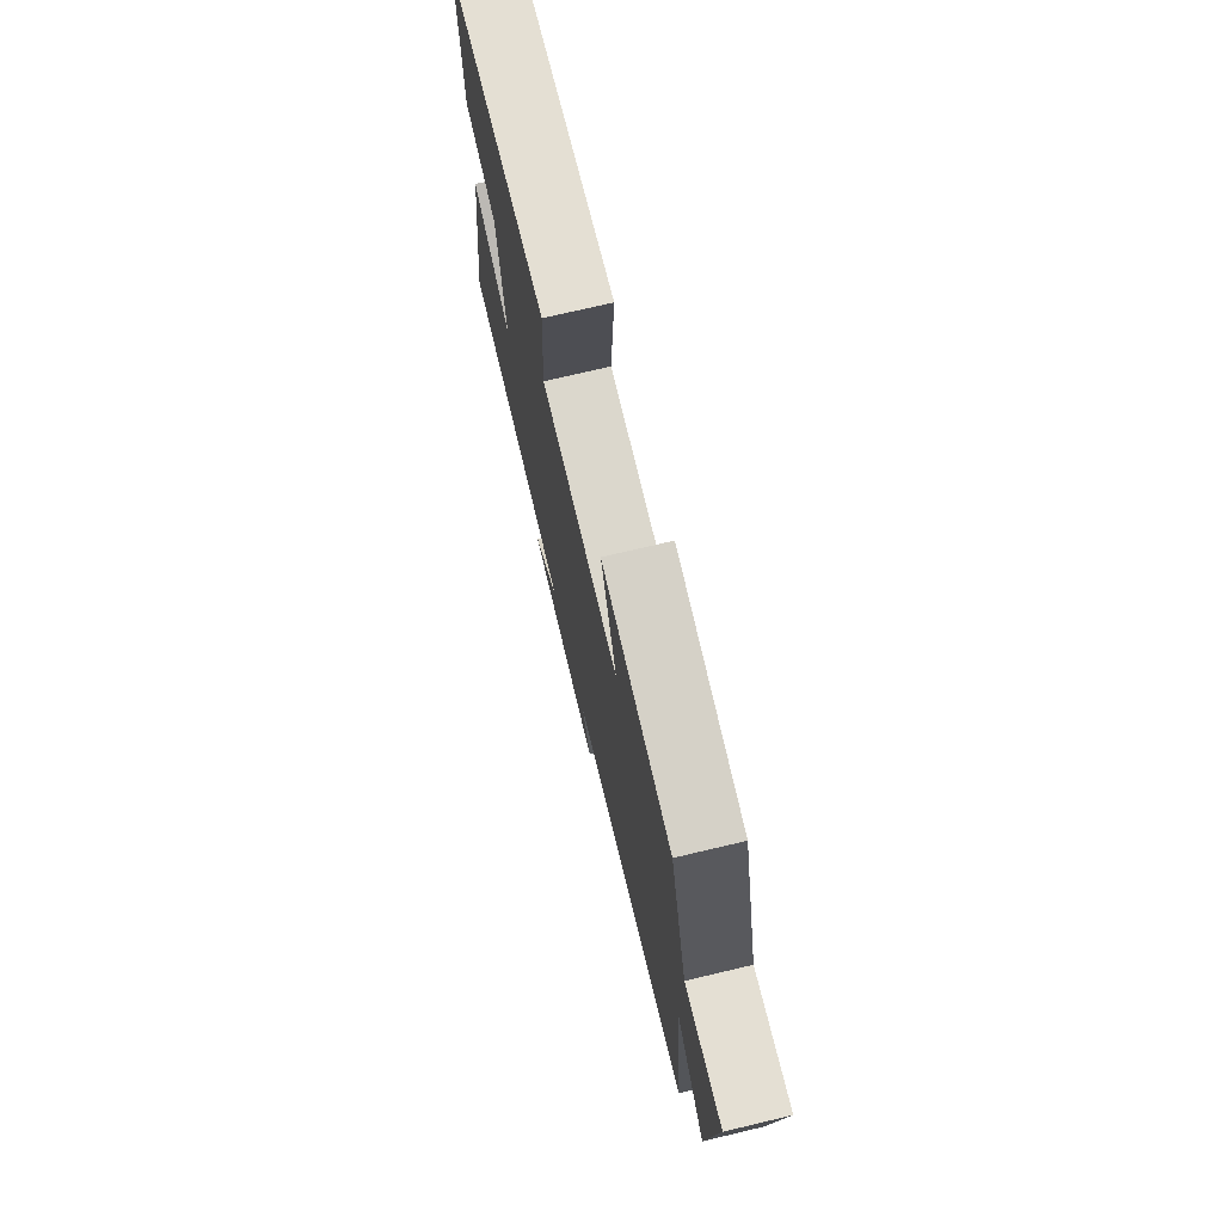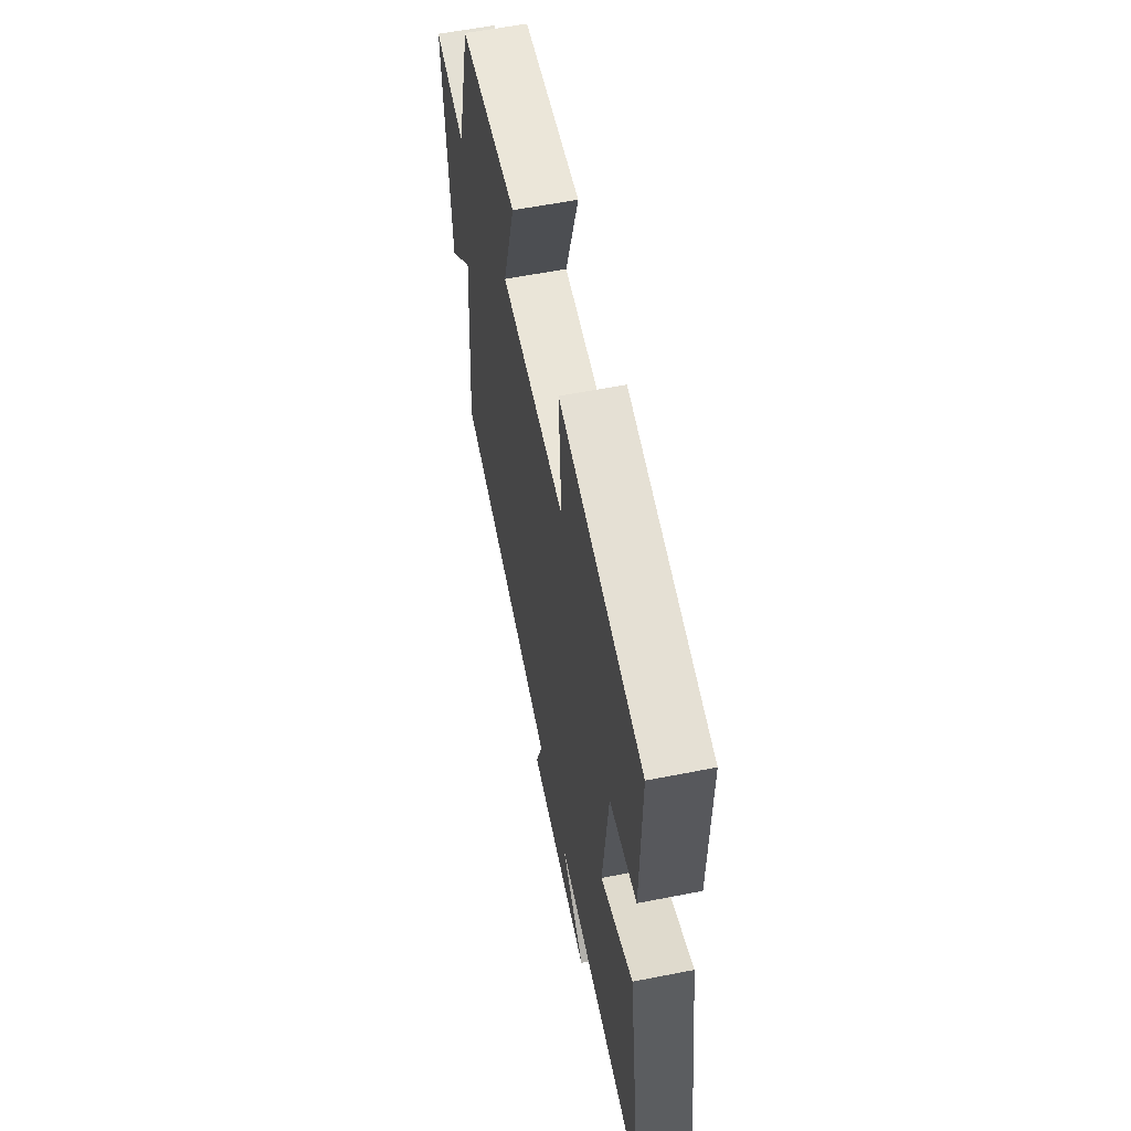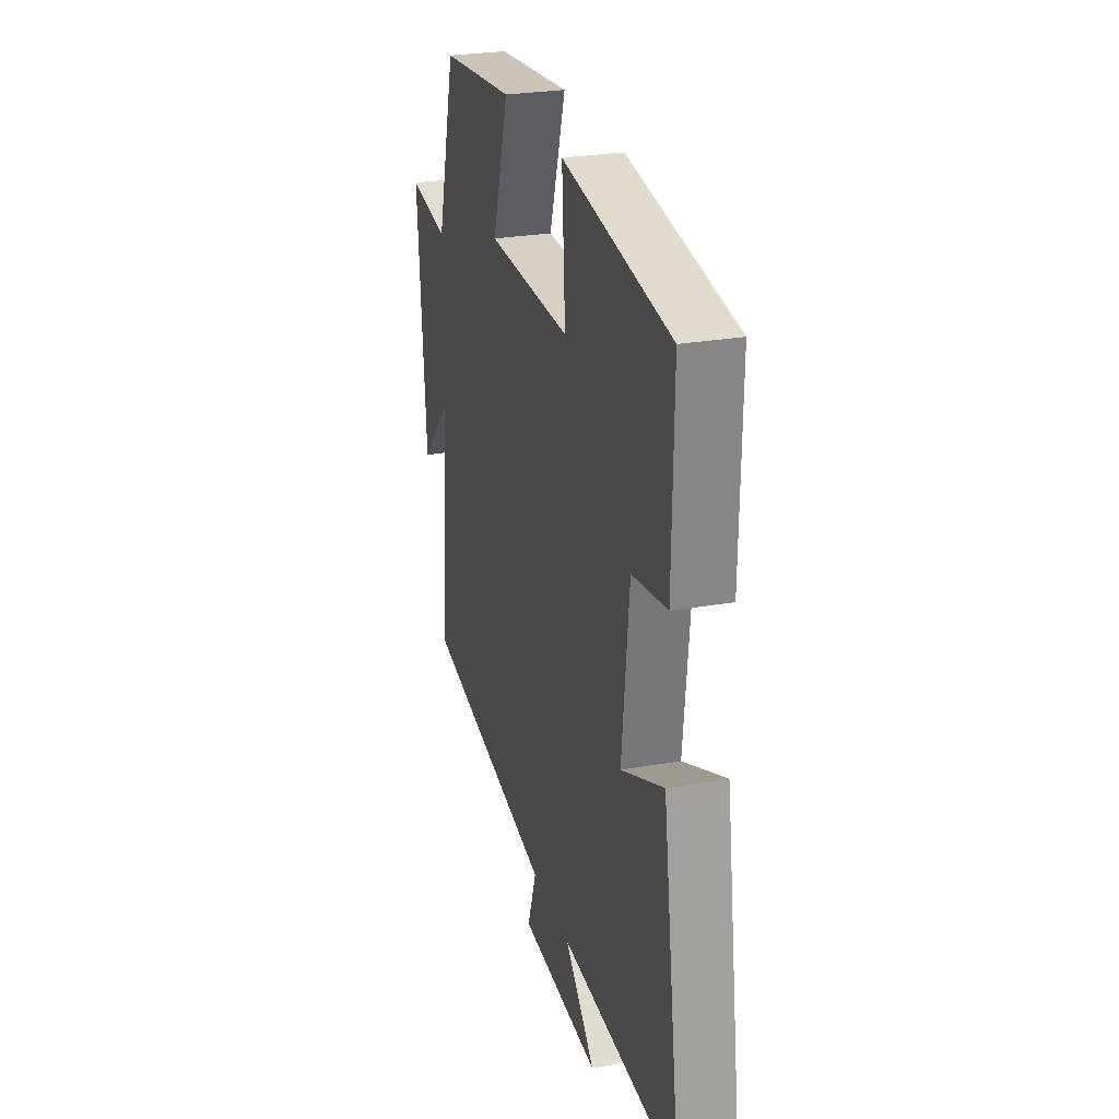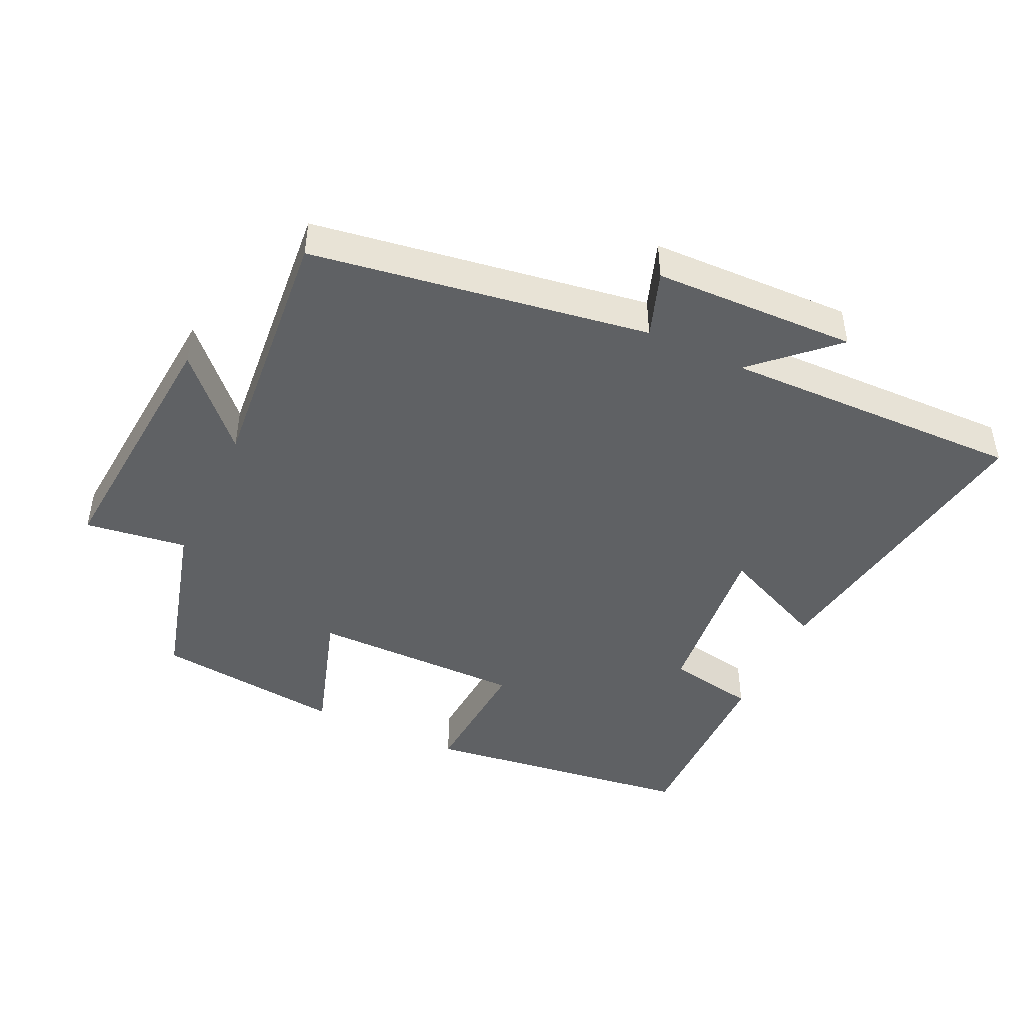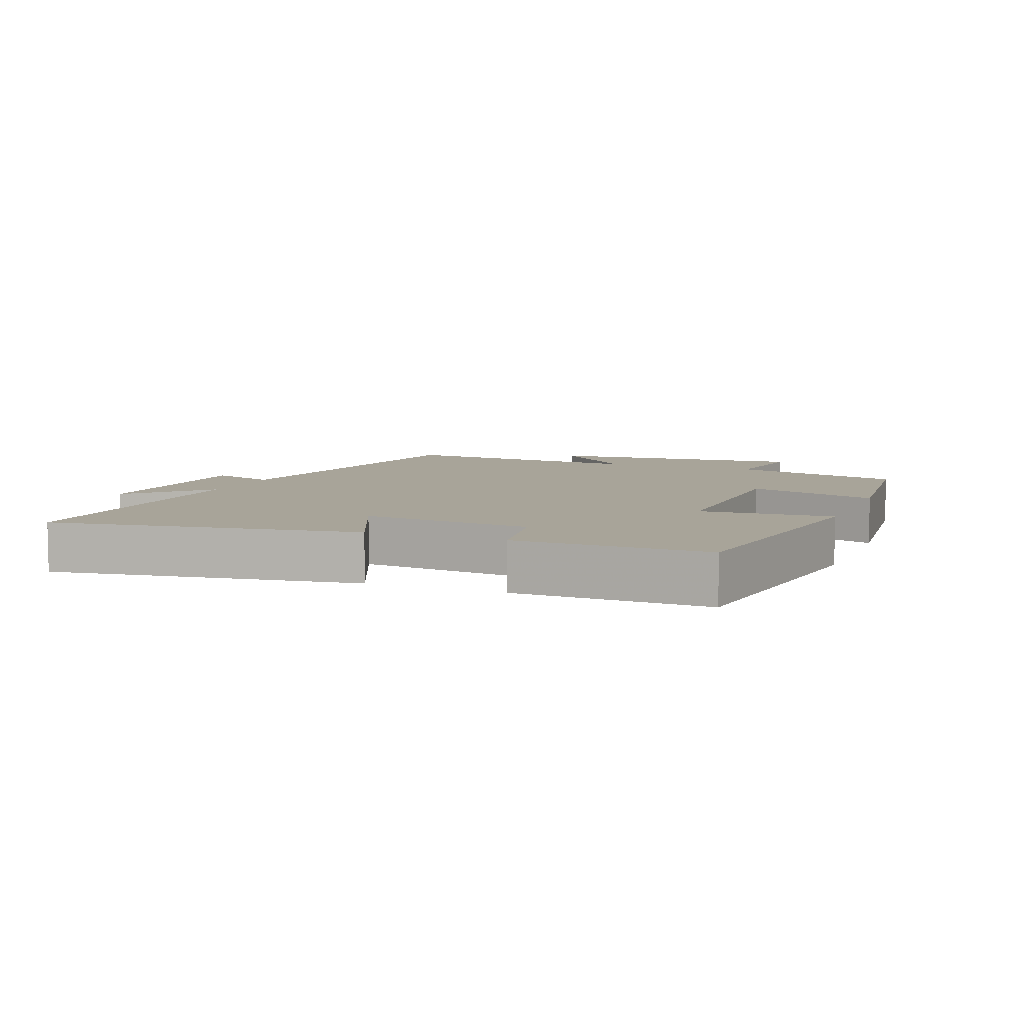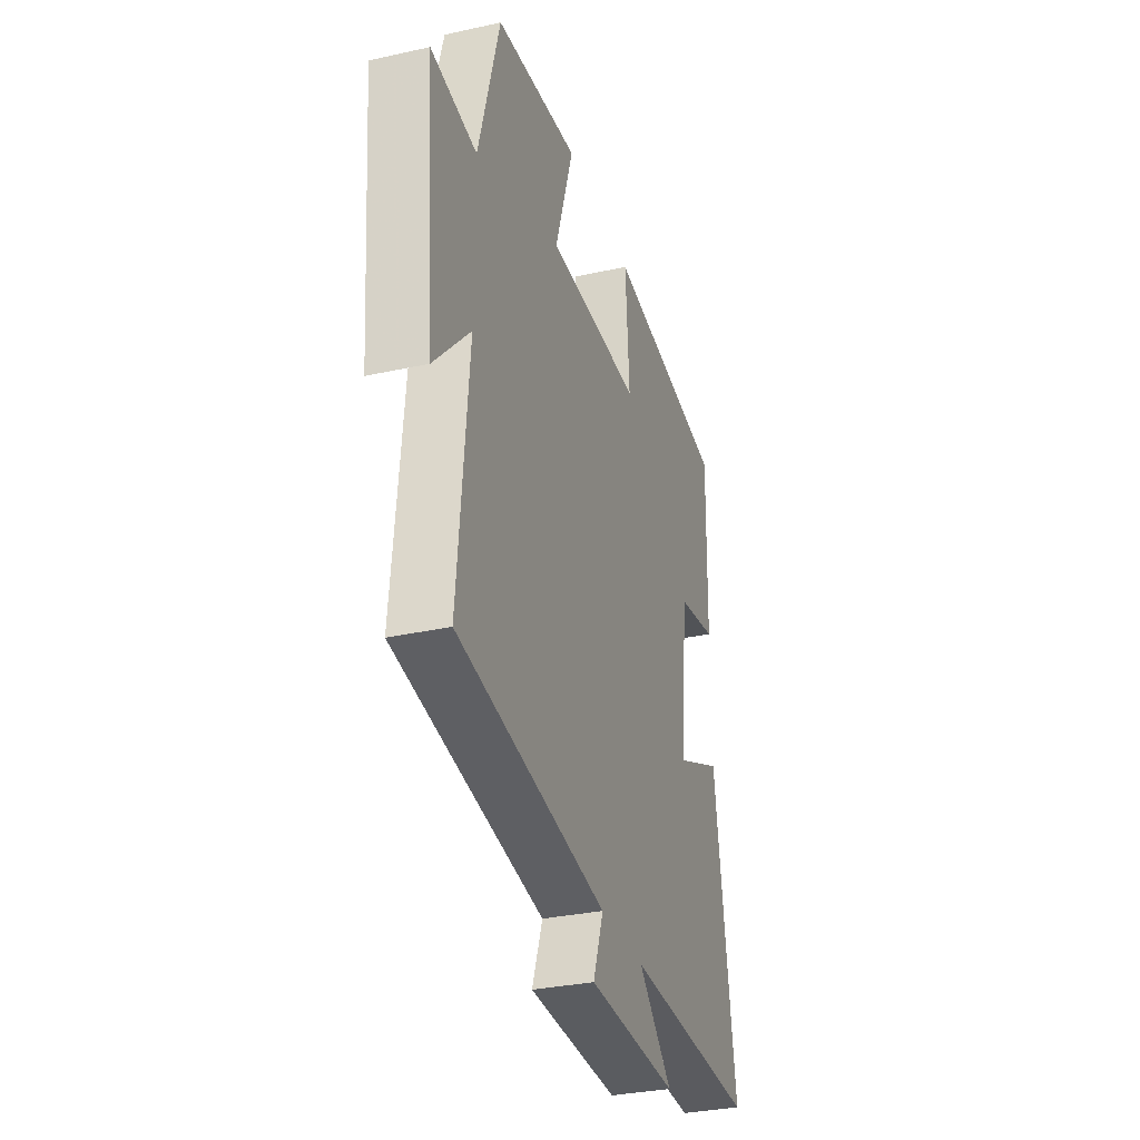
<metadata>
{"format":"obj","ext":"obj","renderer":"f3d","projection":"perspective","resolution":1024,"background":"white","views":[{"elev":73.7,"azim":76.7,"up":"+Z"},{"elev":58.5,"azim":-101.5,"up":"+Z"},{"elev":26.7,"azim":-105.4,"up":"+Z"},{"elev":-45.5,"azim":154.6,"up":"+Y"},{"elev":7.1,"azim":-68.2,"up":"+Y"},{"elev":-31.9,"azim":107.3,"up":"+Z"}]}
</metadata>
<code>
v -0.505 0.07 0.444
v -0.096 0.07 0.5
v -0.109 0.07 0.301
v 0.209 0.07 0.303
v 0.146 0.07 0.5
v 0.428 0.07 0.469
v 0.5 0.07 0.208
v 0.653 0.07 0.23
v 0.621 0.07 -0.164
v 0.5 0.07 -0.036
v 0.536 0.07 -0.42
v 0.032 0.07 -0.5
v 0.067 0.07 -0.599
v -0.237 0.07 -0.609
v -0.122 0.07 -0.5
v -0.571 0.07 -0.512
v -0.5 0.07 -0.053
v -0.339 0.07 -0.125
v -0.367 0.07 0.131
v -0.5 0.07 0.155
v -0.505 0 0.444
v -0.096 0 0.5
v -0.109 0 0.301
v 0.209 0 0.303
v 0.146 0 0.5
v 0.428 0 0.469
v 0.5 0 0.208
v 0.653 0 0.23
v 0.621 0 -0.164
v 0.5 0 -0.036
v 0.536 0 -0.42
v 0.032 0 -0.5
v 0.067 0 -0.599
v -0.237 0 -0.609
v -0.122 0 -0.5
v -0.571 0 -0.512
v -0.5 0 -0.053
v -0.339 0 -0.125
v -0.367 0 0.131
v -0.5 0 0.155
f 1 2 3
f 20 1 3
f 19 20 3
f 18 19 3 4
f 15 16 17 18
f 15 18 4
f 12 13 14 15
f 12 15 4
f 11 12 4
f 10 11 4
f 7 8 9 10
f 6 7 10
f 5 6 10
f 4 5 10
f 23 22 21
f 23 21 40
f 23 40 39
f 24 23 39 38
f 38 37 36 35
f 24 38 35
f 35 34 33 32
f 24 35 32
f 24 32 31
f 24 31 30
f 30 29 28 27
f 30 27 26
f 30 26 25
f 30 25 24
f 1 21 22 2
f 2 22 23 3
f 3 23 24 4
f 4 24 25 5
f 5 25 26 6
f 6 26 27 7
f 7 27 28 8
f 8 28 29 9
f 9 29 30 10
f 10 30 31 11
f 11 31 32 12
f 12 32 33 13
f 13 33 34 14
f 14 34 35 15
f 15 35 36 16
f 16 36 37 17
f 17 37 38 18
f 18 38 39 19
f 19 39 40 20
f 20 40 21 1

</code>
